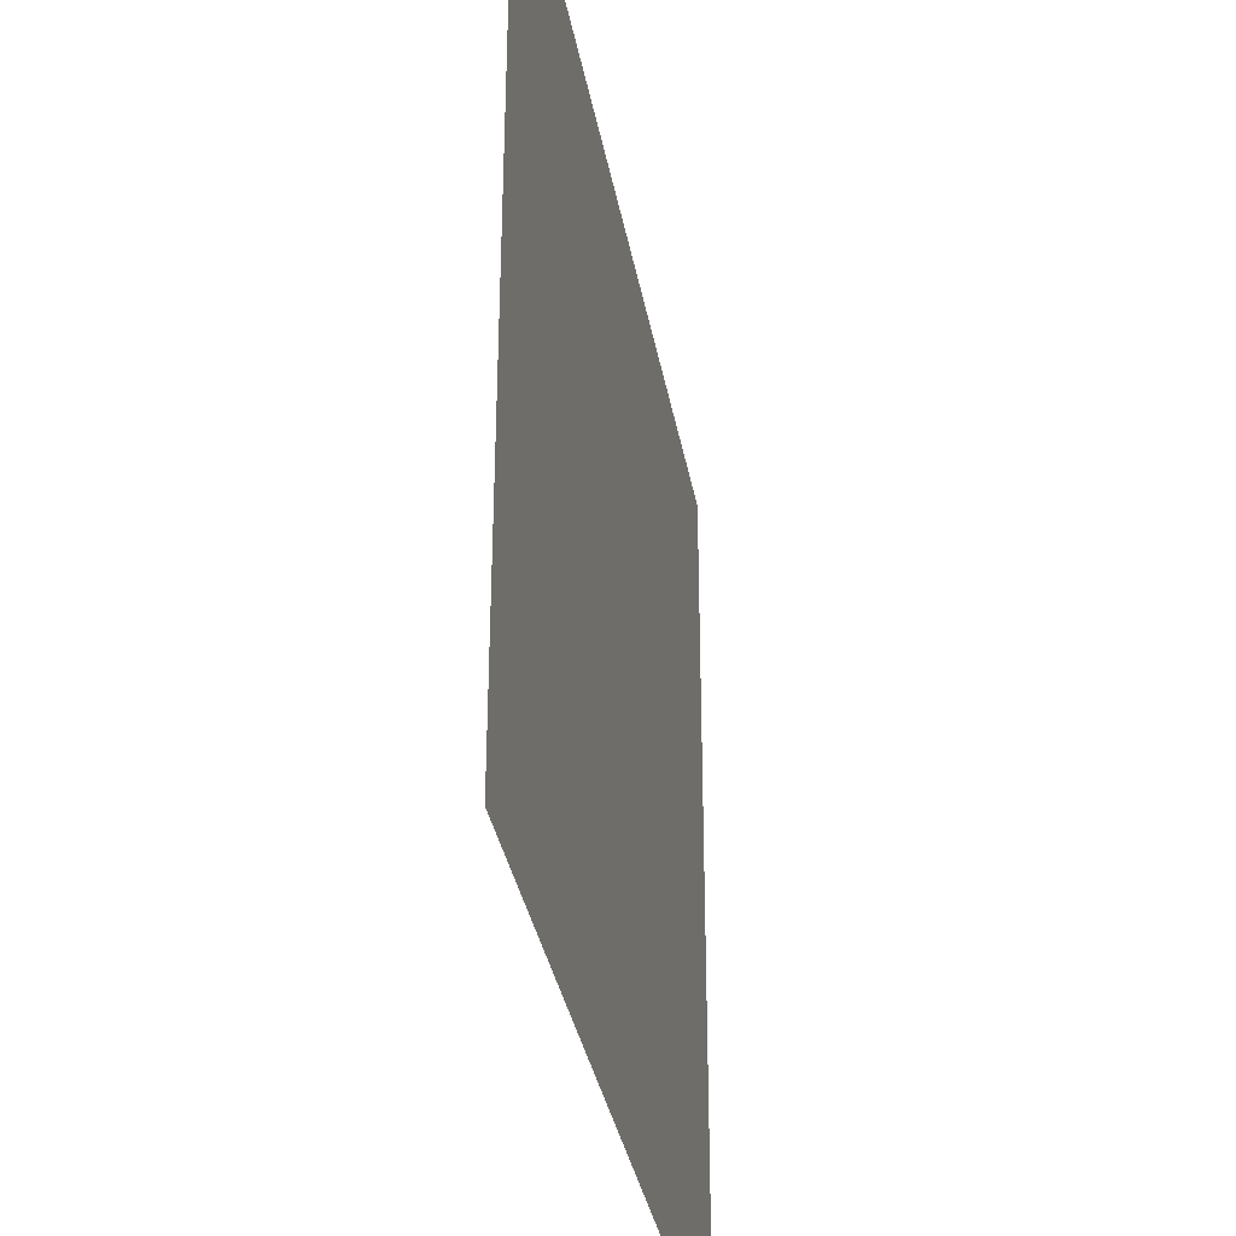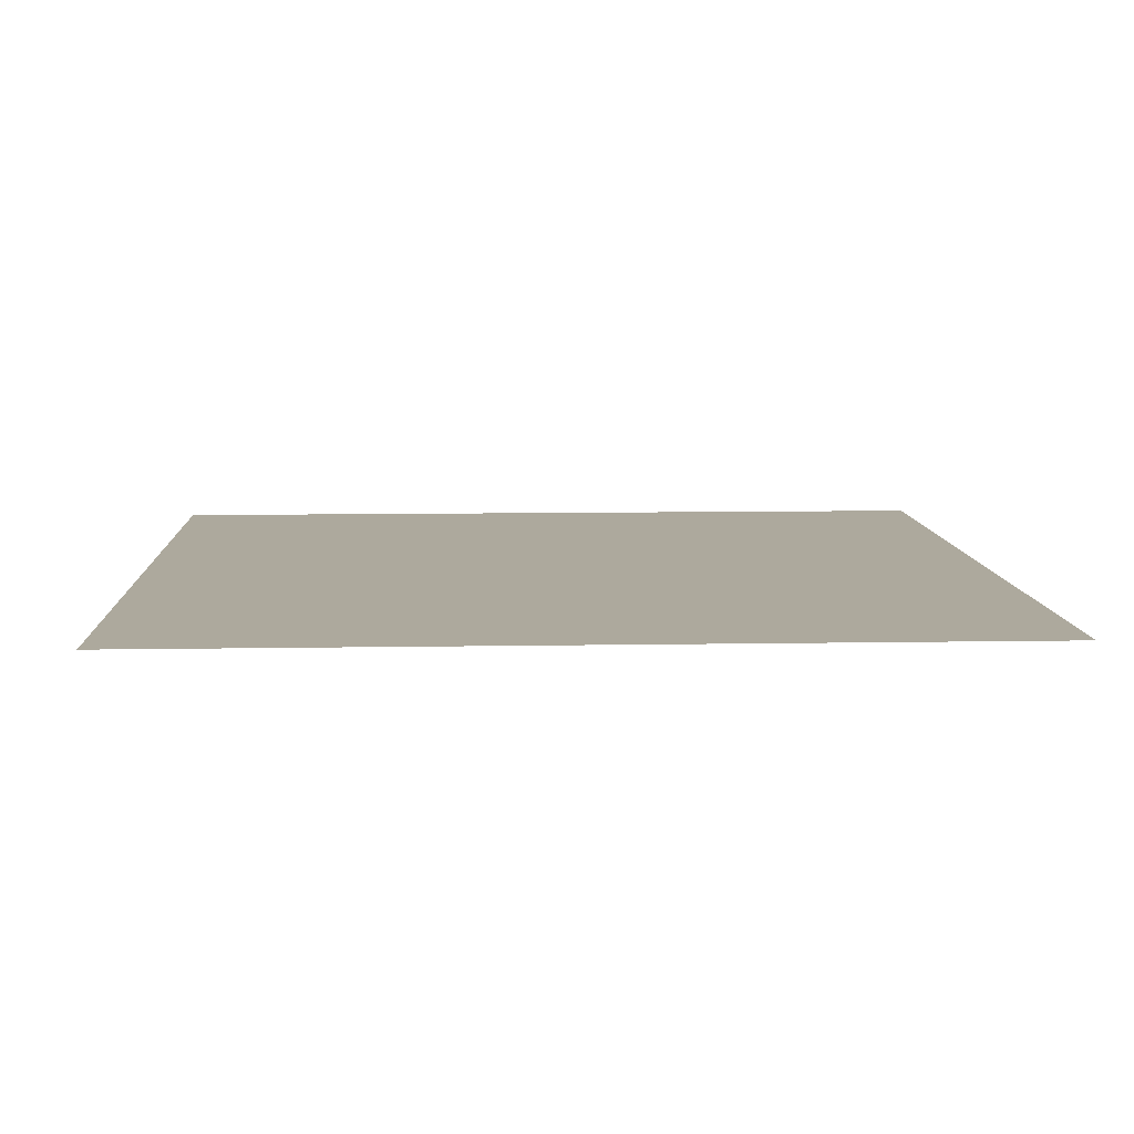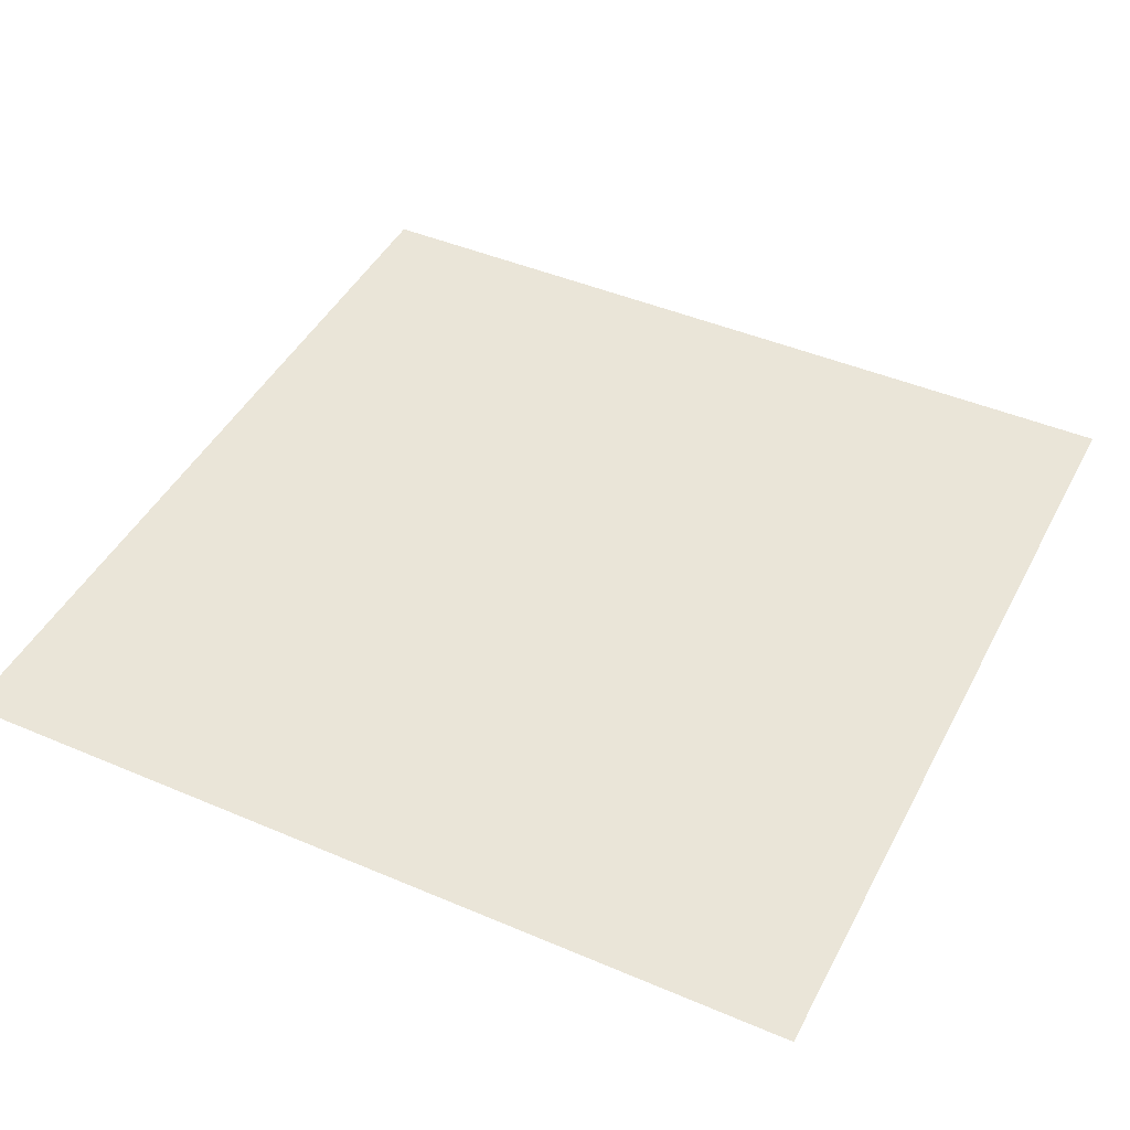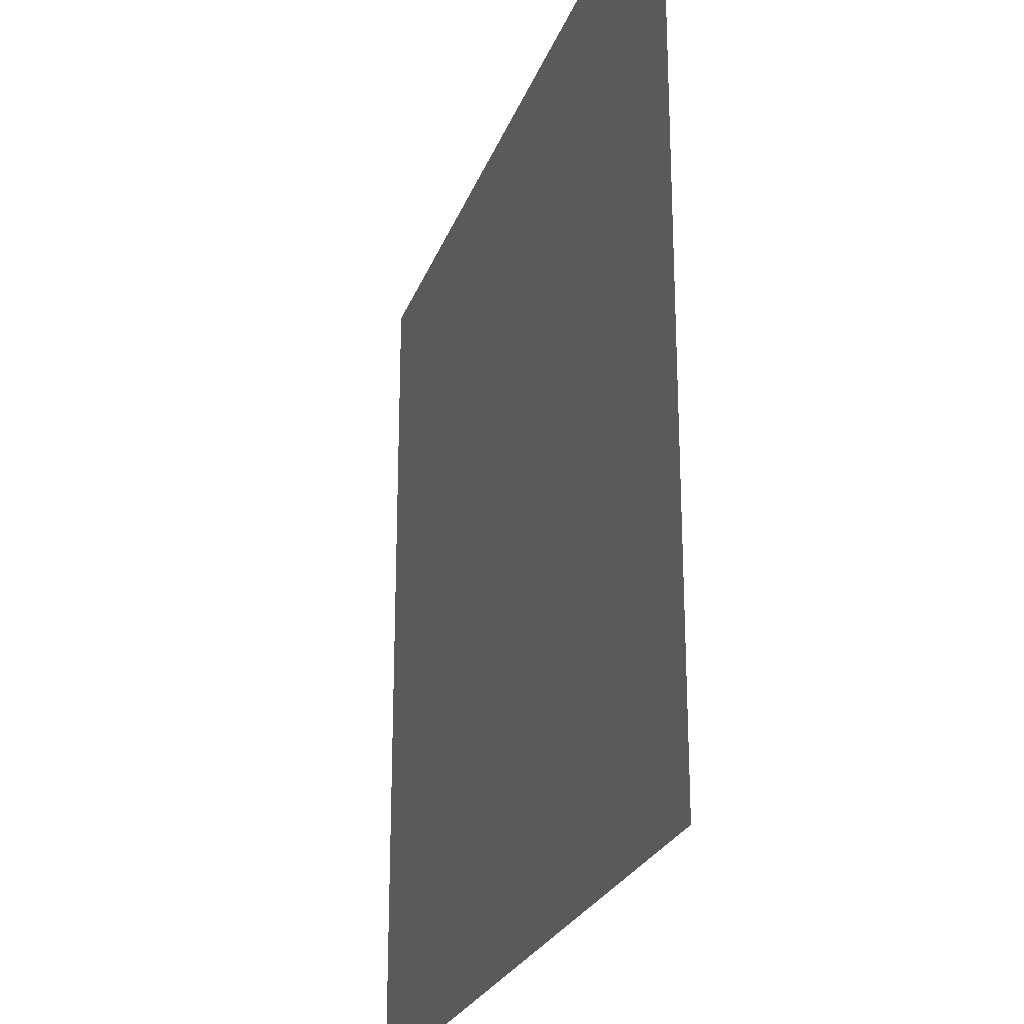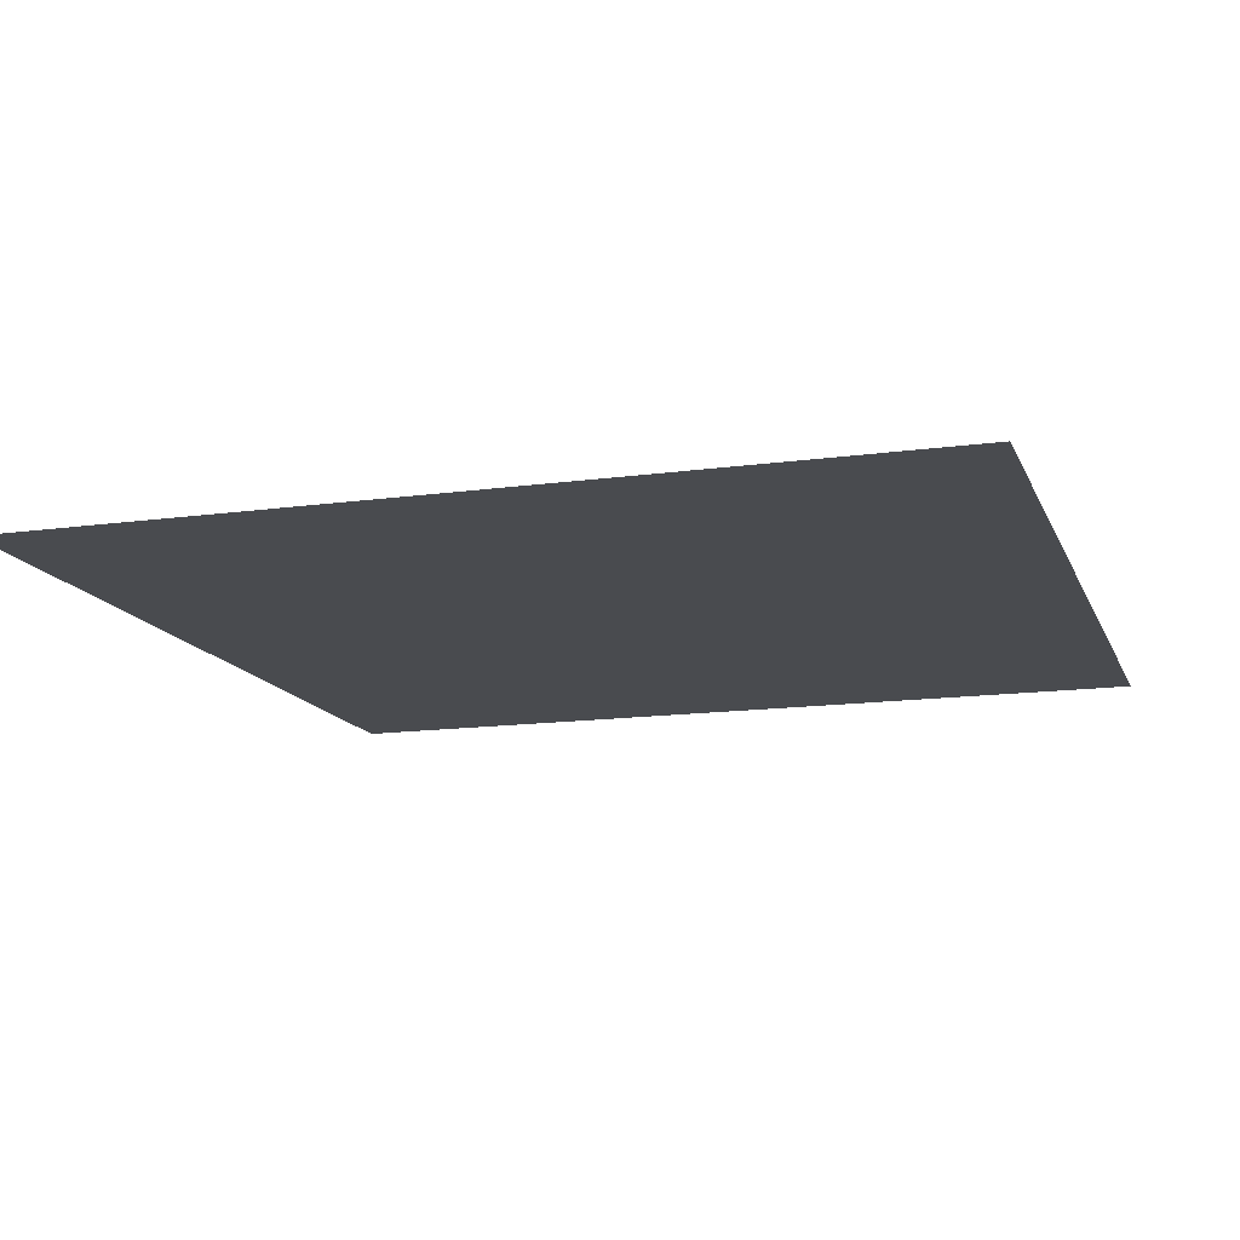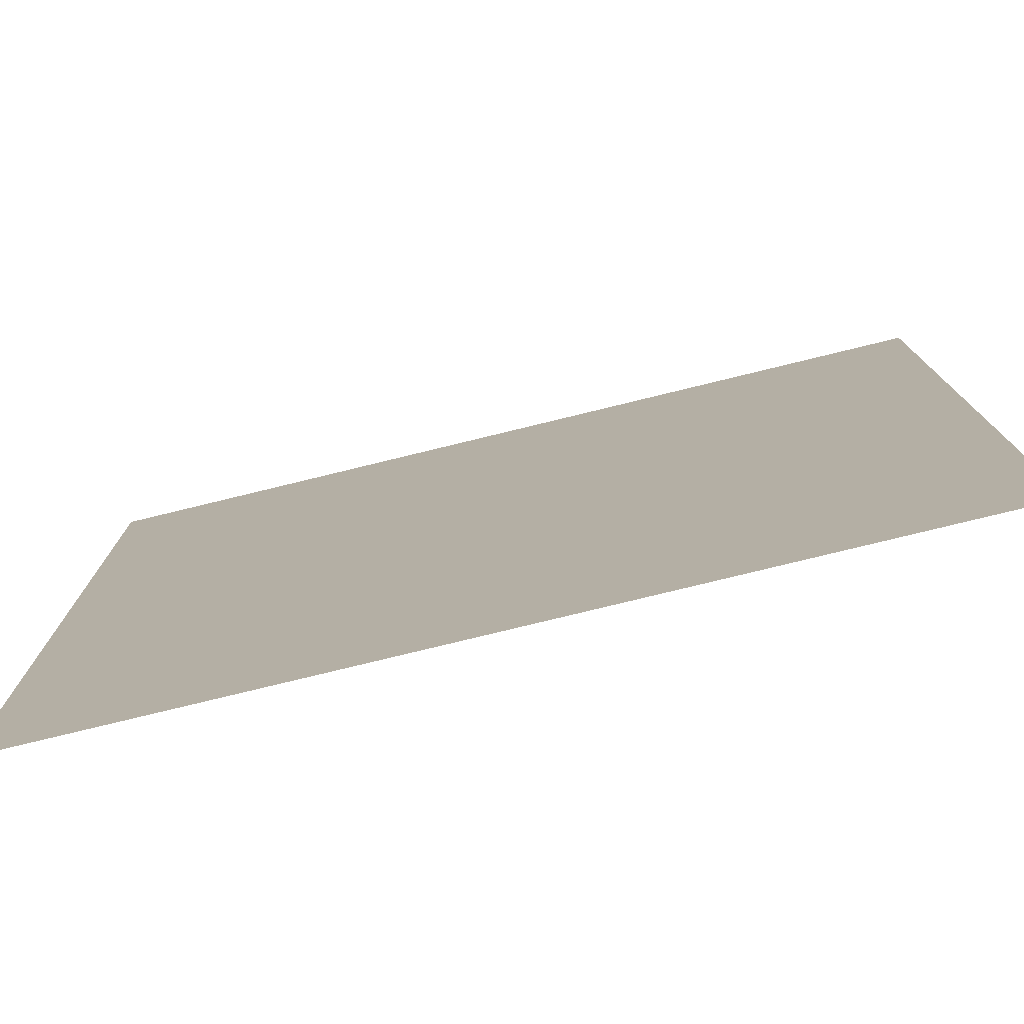
<metadata>
{"format":"obj","ext":"obj","renderer":"f3d","projection":"perspective","resolution":1024,"background":"white","views":[{"elev":-35.2,"azim":-79.8,"up":"+Y"},{"elev":8.8,"azim":-92.8,"up":"+Z"},{"elev":44.9,"azim":116.3,"up":"+Z"},{"elev":-24.5,"azim":72.9,"up":"+Y"},{"elev":-14.1,"azim":17.0,"up":"+Z"},{"elev":-78.1,"azim":-166.3,"up":"+Y"}]}
</metadata>
<code>
g Skybox_15_Fireworks_plane_003
v -114.5 -114.5 0
v -114.5 114.5 0
v 114.5 114.5 0
v 114.5 -114.5 0
g Skybox_15_Fireworks_plane_003_0
f 3 2 1
f 4 3 1

</code>
